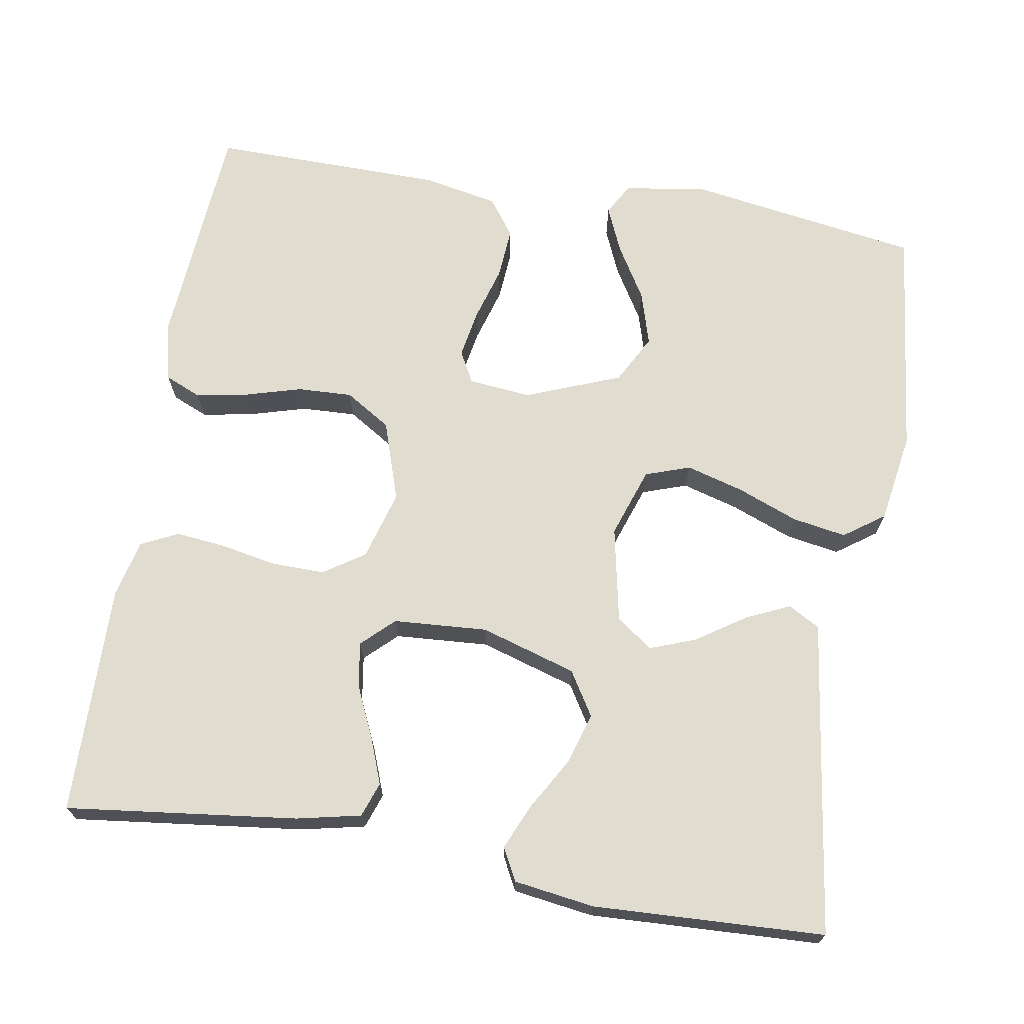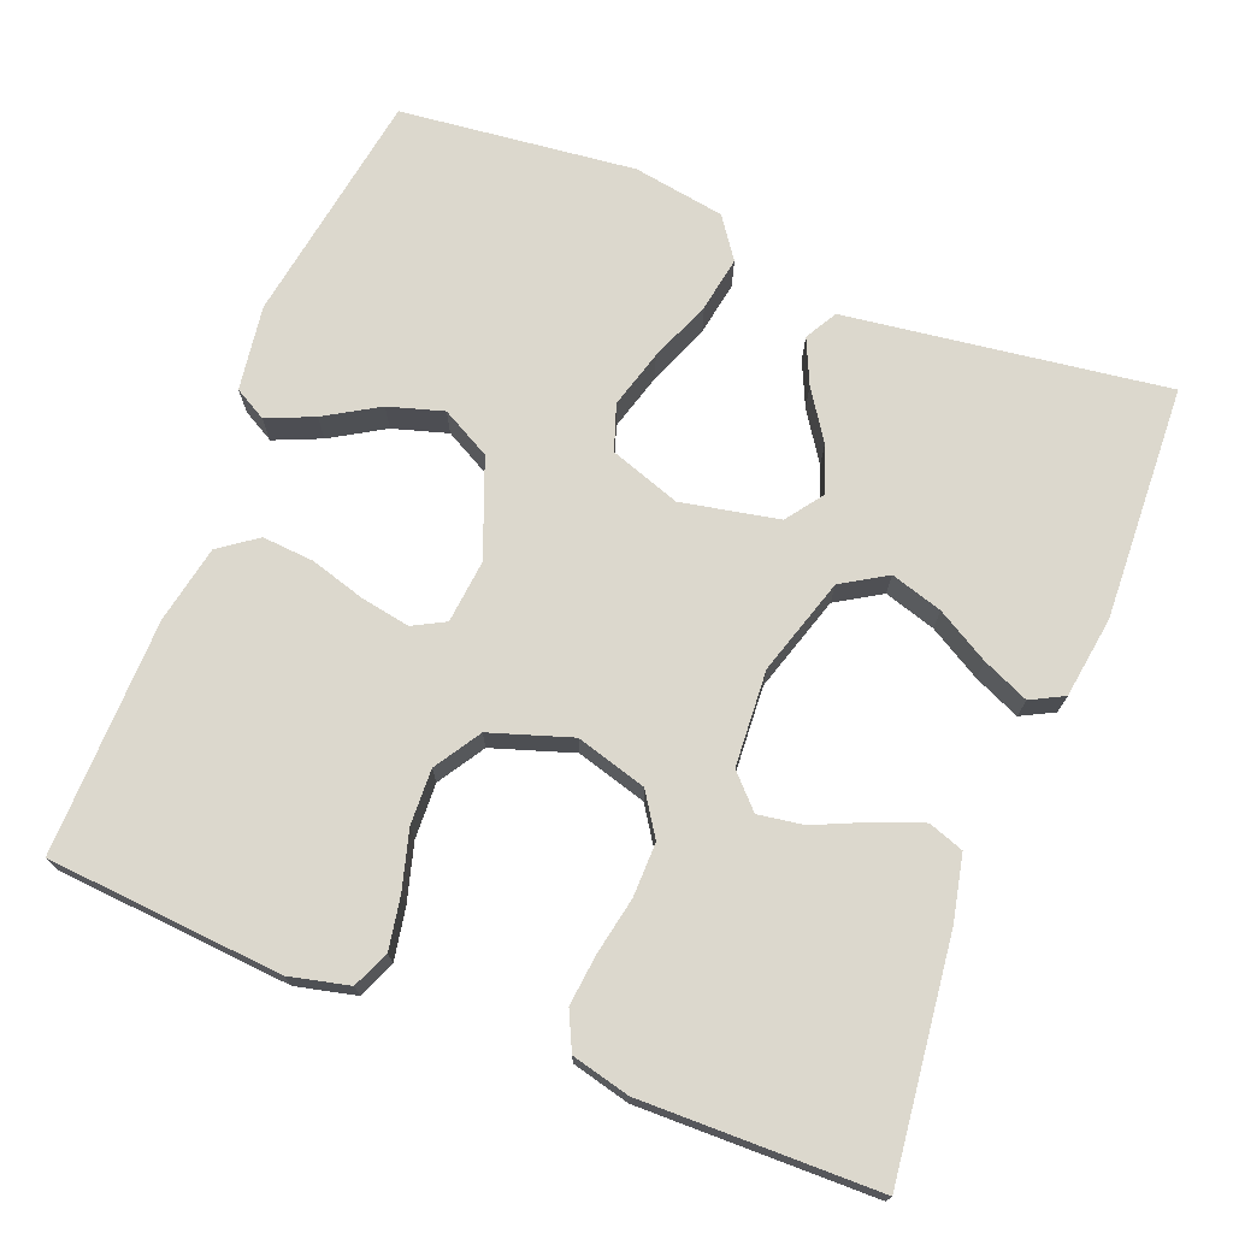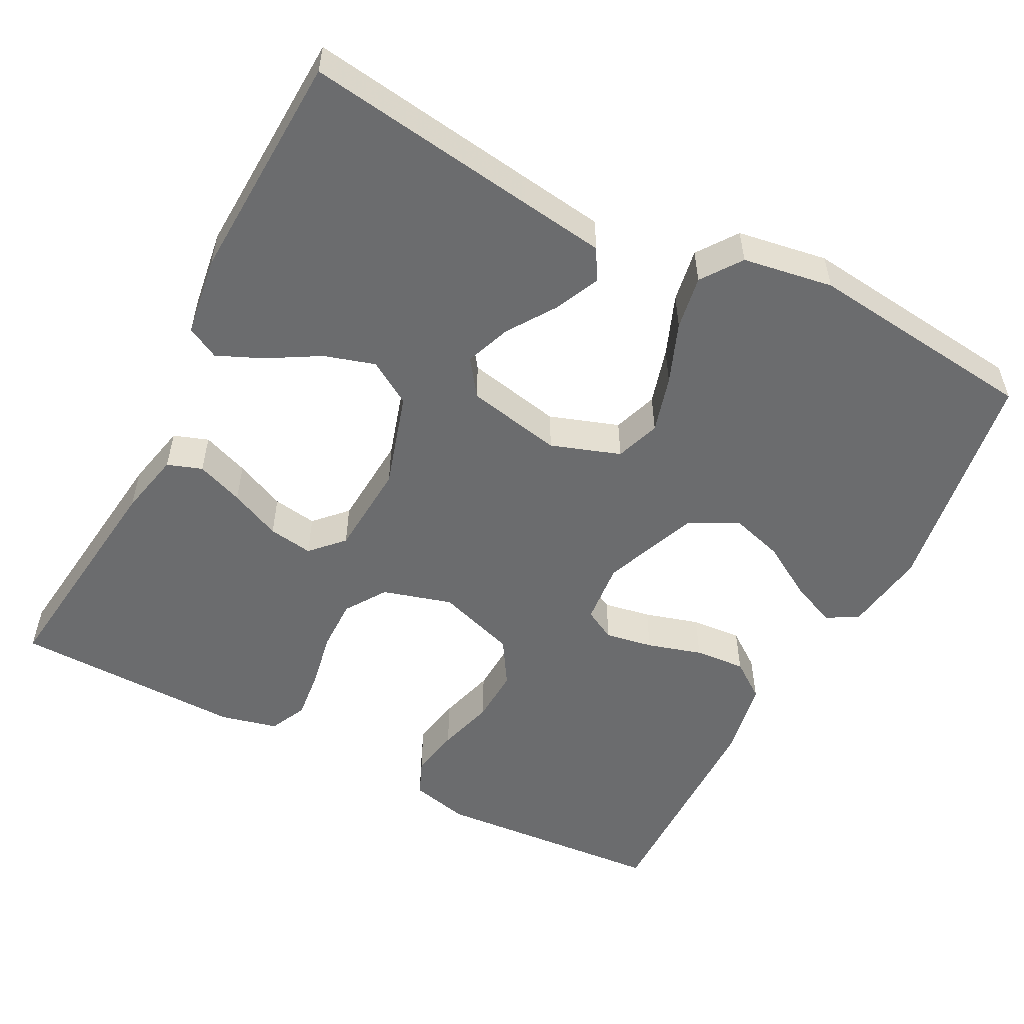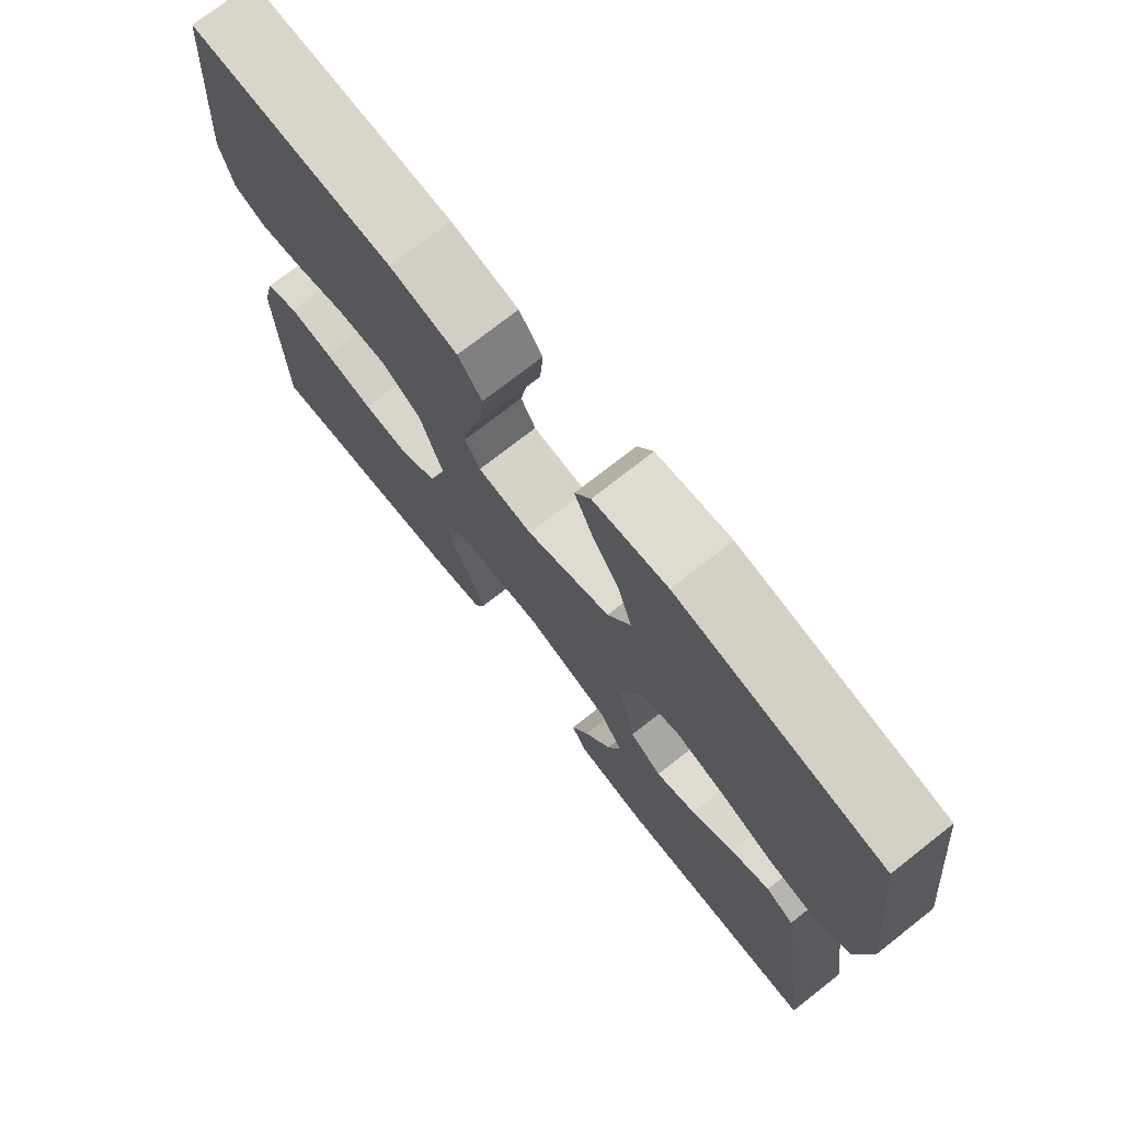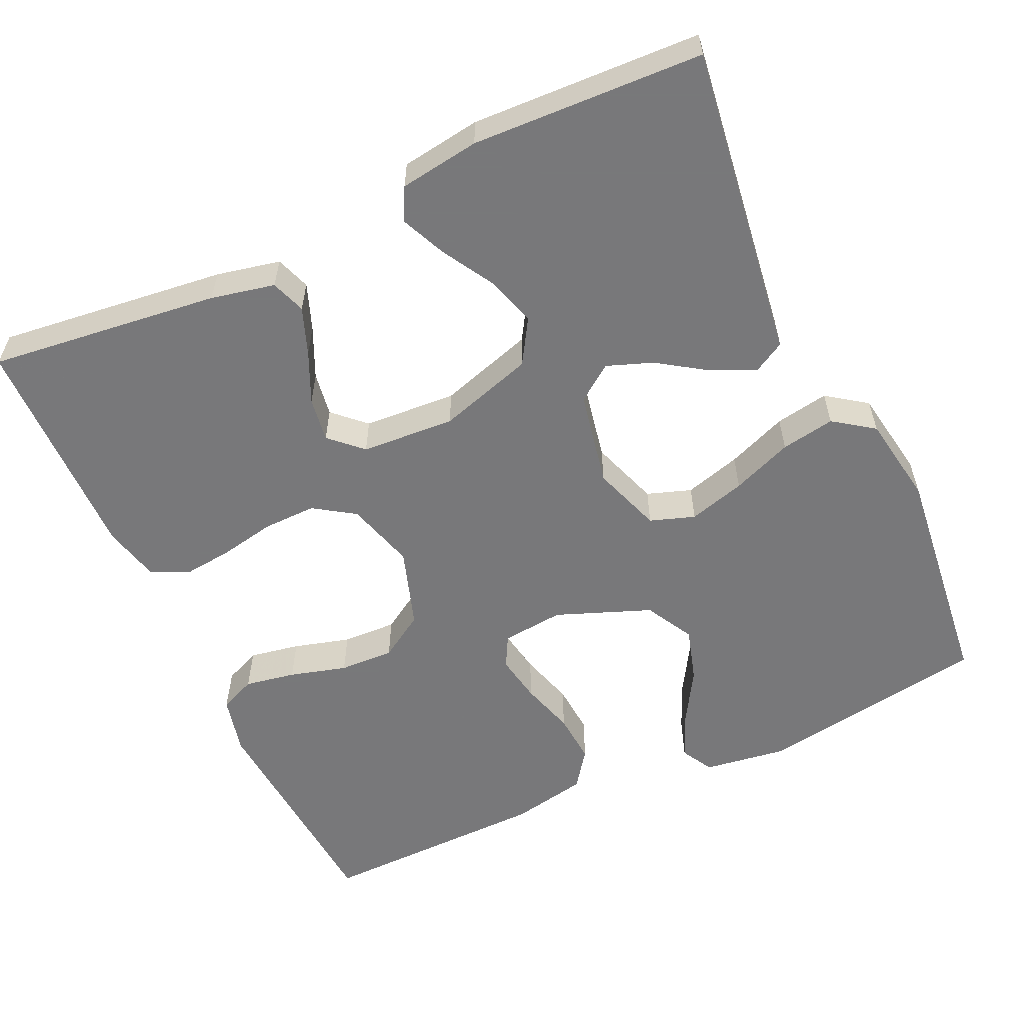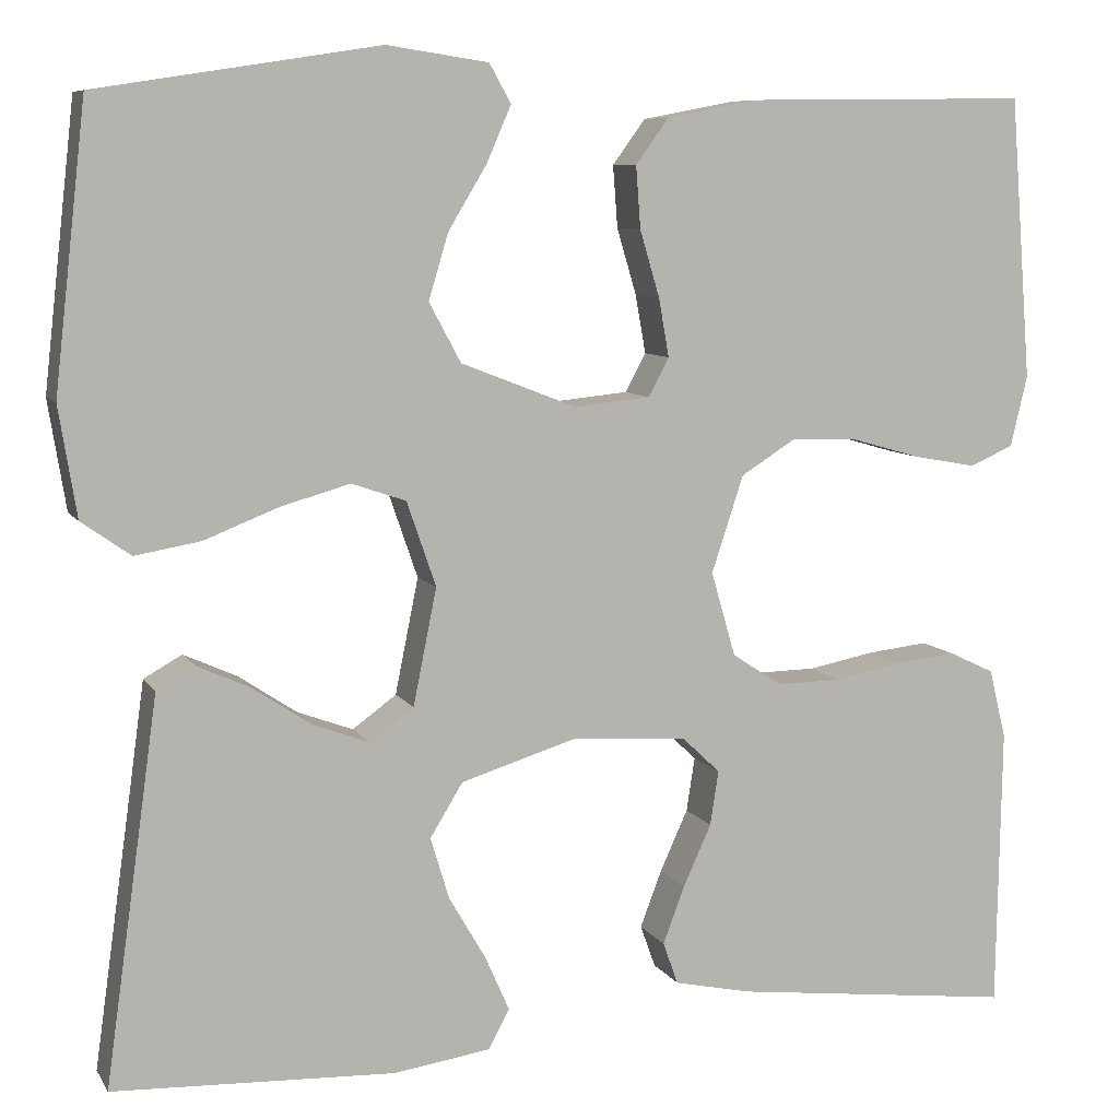
<metadata>
{"format":"obj","ext":"obj","renderer":"f3d","projection":"perspective","resolution":1024,"background":"white","views":[{"elev":69.7,"azim":-170.5,"up":"+Y"},{"elev":72.5,"azim":111.6,"up":"+Y"},{"elev":-53.6,"azim":-117.5,"up":"+Y"},{"elev":74.2,"azim":-128.1,"up":"+Z"},{"elev":-57.6,"azim":-155.1,"up":"+Y"},{"elev":8.1,"azim":-18.7,"up":"+Z"}]}
</metadata>
<code>
v -0.5 0.07 -0.5
v -0.458 0.07 -0.2
v -0.443 0.07 -0.091
v -0.402 0.07 -0.068
v -0.345 0.07 -0.094
v -0.282 0.07 -0.136
v -0.223 0.07 -0.158
v -0.176 0.07 -0.124
v -0.151 0.07 0
v -0.182 0.07 0.09
v -0.24 0.07 0.11
v -0.314 0.07 0.089
v -0.393 0.07 0.058
v -0.463 0.07 0.046
v -0.515 0.07 0.083
v -0.534 0.07 0.2
v -0.5 0.07 0.5
v -0.2 0.07 0.547
v -0.092 0.07 0.531
v -0.069 0.07 0.49
v -0.095 0.07 0.43
v -0.136 0.07 0.362
v -0.157 0.07 0.292
v -0.123 0.07 0.229
v 0 0.07 0.181
v 0.081 0.07 0.189
v 0.103 0.07 0.23
v 0.092 0.07 0.292
v 0.071 0.07 0.363
v 0.066 0.07 0.429
v 0.101 0.07 0.477
v 0.2 0.07 0.496
v 0.5 0.07 0.5
v 0.523 0.07 0.2
v 0.505 0.07 0.124
v 0.458 0.07 0.104
v 0.392 0.07 0.116
v 0.318 0.07 0.137
v 0.247 0.07 0.14
v 0.188 0.07 0.103
v 0.154 0.07 0
v 0.18 0.07 -0.09
v 0.233 0.07 -0.125
v 0.302 0.07 -0.124
v 0.374 0.07 -0.11
v 0.439 0.07 -0.103
v 0.487 0.07 -0.126
v 0.505 0.07 -0.2
v 0.5 0.07 -0.5
v 0.2 0.07 -0.464
v 0.117 0.07 -0.446
v 0.101 0.07 -0.401
v 0.124 0.07 -0.34
v 0.154 0.07 -0.274
v 0.163 0.07 -0.216
v 0.122 0.07 -0.177
v 0 0.07 -0.169
v -0.124 0.07 -0.207
v -0.159 0.07 -0.264
v -0.139 0.07 -0.33
v -0.1 0.07 -0.397
v -0.074 0.07 -0.456
v -0.096 0.07 -0.498
v -0.2 0.07 -0.513
v -0.5 0 -0.5
v -0.458 0 -0.2
v -0.443 0 -0.091
v -0.402 0 -0.068
v -0.345 0 -0.094
v -0.282 0 -0.136
v -0.223 0 -0.158
v -0.176 0 -0.124
v -0.151 0 0
v -0.182 0 0.09
v -0.24 0 0.11
v -0.314 0 0.089
v -0.393 0 0.058
v -0.463 0 0.046
v -0.515 0 0.083
v -0.534 0 0.2
v -0.5 0 0.5
v -0.2 0 0.547
v -0.092 0 0.531
v -0.069 0 0.49
v -0.095 0 0.43
v -0.136 0 0.362
v -0.157 0 0.292
v -0.123 0 0.229
v 0 0 0.181
v 0.081 0 0.189
v 0.103 0 0.23
v 0.092 0 0.292
v 0.071 0 0.363
v 0.066 0 0.429
v 0.101 0 0.477
v 0.2 0 0.496
v 0.5 0 0.5
v 0.523 0 0.2
v 0.505 0 0.124
v 0.458 0 0.104
v 0.392 0 0.116
v 0.318 0 0.137
v 0.247 0 0.14
v 0.188 0 0.103
v 0.154 0 0
v 0.18 0 -0.09
v 0.233 0 -0.125
v 0.302 0 -0.124
v 0.374 0 -0.11
v 0.439 0 -0.103
v 0.487 0 -0.126
v 0.505 0 -0.2
v 0.5 0 -0.5
v 0.2 0 -0.464
v 0.117 0 -0.446
v 0.101 0 -0.401
v 0.124 0 -0.34
v 0.154 0 -0.274
v 0.163 0 -0.216
v 0.122 0 -0.177
v 0 0 -0.169
v -0.124 0 -0.207
v -0.159 0 -0.264
v -0.139 0 -0.33
v -0.1 0 -0.397
v -0.074 0 -0.456
v -0.096 0 -0.498
v -0.2 0 -0.513
f 63 64 1 2
f 60 61 62 63
f 59 60 63 2
f 58 59 2 3
f 51 52 53 54
f 49 50 51 54
f 49 54 55
f 48 49 55 56
f 44 45 46 47
f 43 44 47 48
f 35 36 37 38
f 33 34 35 38
f 33 38 39
f 32 33 39 40
f 28 29 30 31
f 27 28 31 32
f 19 20 21 22
f 19 22 23
f 18 19 23
f 17 18 23
f 16 17 23 24
f 12 13 14 15
f 11 12 15 16
f 3 4 5 6
f 3 6 7
f 58 3 7
f 57 58 7 8
f 43 48 56 57
f 42 43 57 8
f 41 42 8 9
f 27 32 40 41
f 26 27 41
f 25 26 41 9
f 11 16 24 25
f 10 11 25
f 9 10 25
f 66 65 128 127
f 127 126 125 124
f 66 127 124 123
f 67 66 123 122
f 118 117 116 115
f 118 115 114 113
f 119 118 113
f 120 119 113 112
f 111 110 109 108
f 112 111 108 107
f 102 101 100 99
f 102 99 98 97
f 103 102 97
f 104 103 97 96
f 95 94 93 92
f 96 95 92 91
f 86 85 84 83
f 87 86 83
f 87 83 82
f 87 82 81
f 88 87 81 80
f 79 78 77 76
f 80 79 76 75
f 70 69 68 67
f 71 70 67
f 71 67 122
f 72 71 122 121
f 121 120 112 107
f 72 121 107 106
f 73 72 106 105
f 105 104 96 91
f 105 91 90
f 73 105 90 89
f 89 88 80 75
f 89 75 74
f 89 74 73
f 1 65 66 2
f 2 66 67 3
f 3 67 68 4
f 4 68 69 5
f 5 69 70 6
f 6 70 71 7
f 7 71 72 8
f 8 72 73 9
f 9 73 74 10
f 10 74 75 11
f 11 75 76 12
f 12 76 77 13
f 13 77 78 14
f 14 78 79 15
f 15 79 80 16
f 16 80 81 17
f 17 81 82 18
f 18 82 83 19
f 19 83 84 20
f 20 84 85 21
f 21 85 86 22
f 22 86 87 23
f 23 87 88 24
f 24 88 89 25
f 25 89 90 26
f 26 90 91 27
f 27 91 92 28
f 28 92 93 29
f 29 93 94 30
f 30 94 95 31
f 31 95 96 32
f 32 96 97 33
f 33 97 98 34
f 34 98 99 35
f 35 99 100 36
f 36 100 101 37
f 37 101 102 38
f 38 102 103 39
f 39 103 104 40
f 40 104 105 41
f 41 105 106 42
f 42 106 107 43
f 43 107 108 44
f 44 108 109 45
f 45 109 110 46
f 46 110 111 47
f 47 111 112 48
f 48 112 113 49
f 49 113 114 50
f 50 114 115 51
f 51 115 116 52
f 52 116 117 53
f 53 117 118 54
f 54 118 119 55
f 55 119 120 56
f 56 120 121 57
f 57 121 122 58
f 58 122 123 59
f 59 123 124 60
f 60 124 125 61
f 61 125 126 62
f 62 126 127 63
f 63 127 128 64
f 64 128 65 1

</code>
